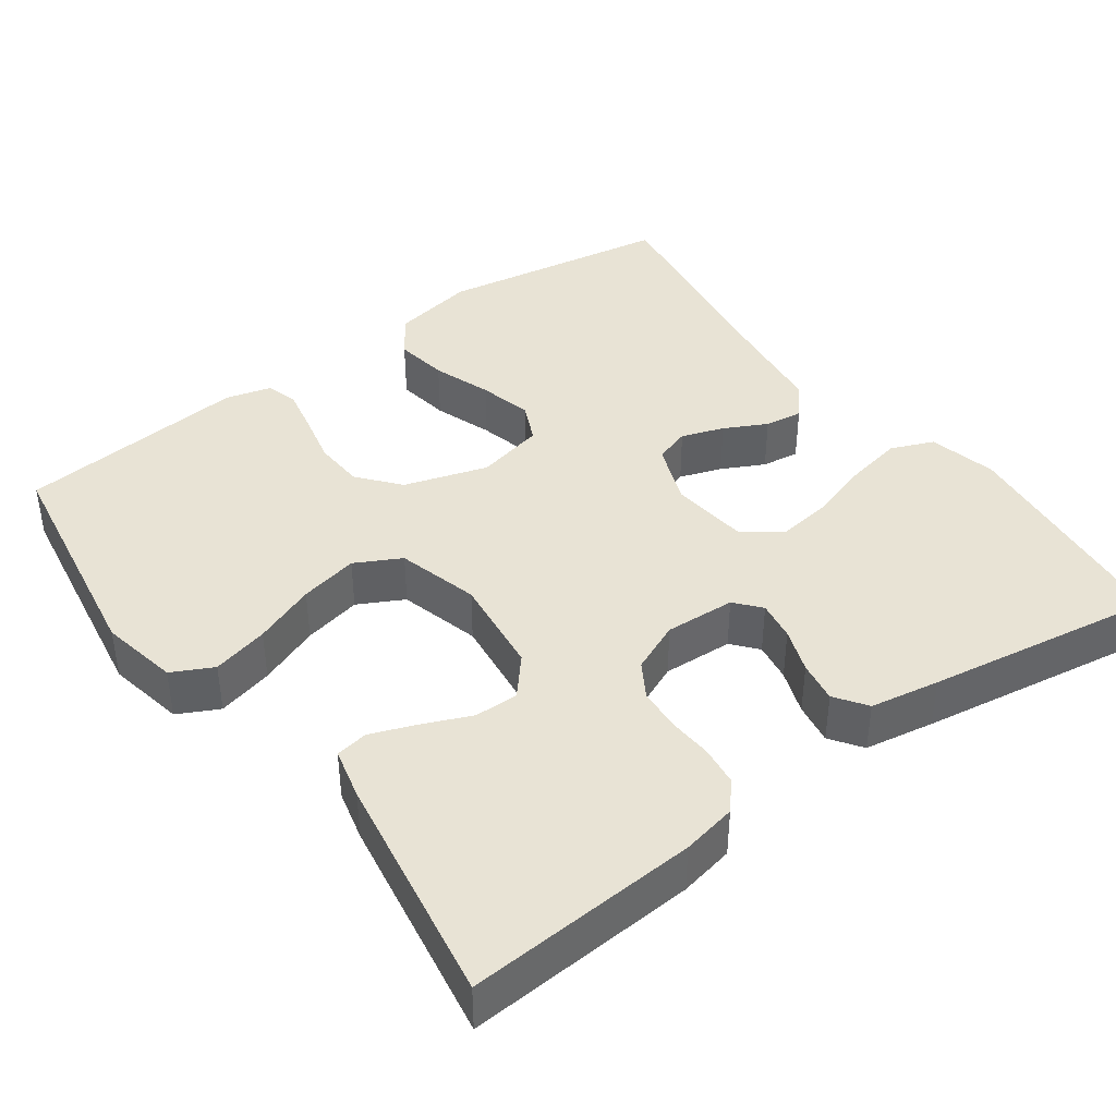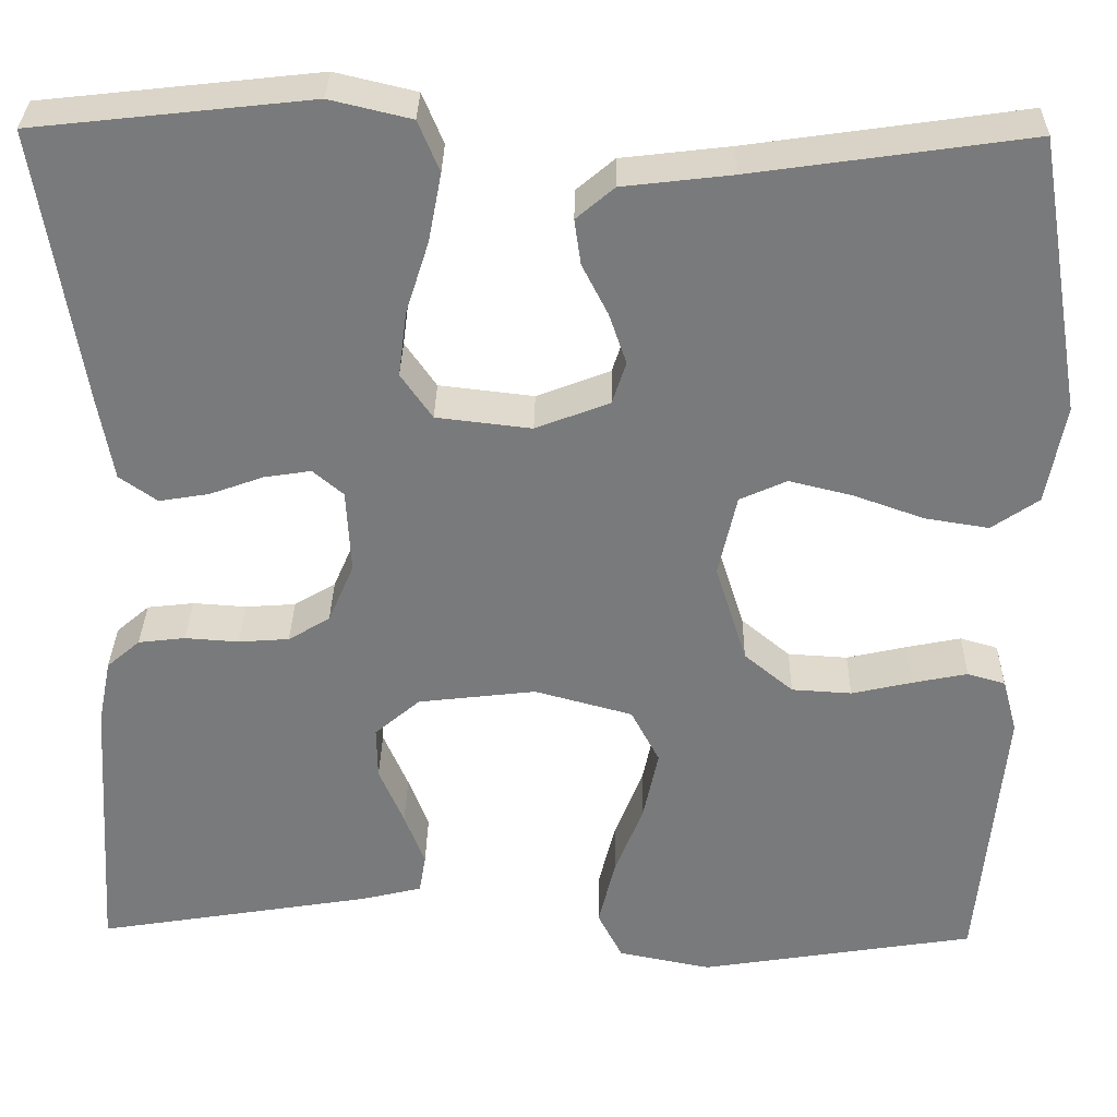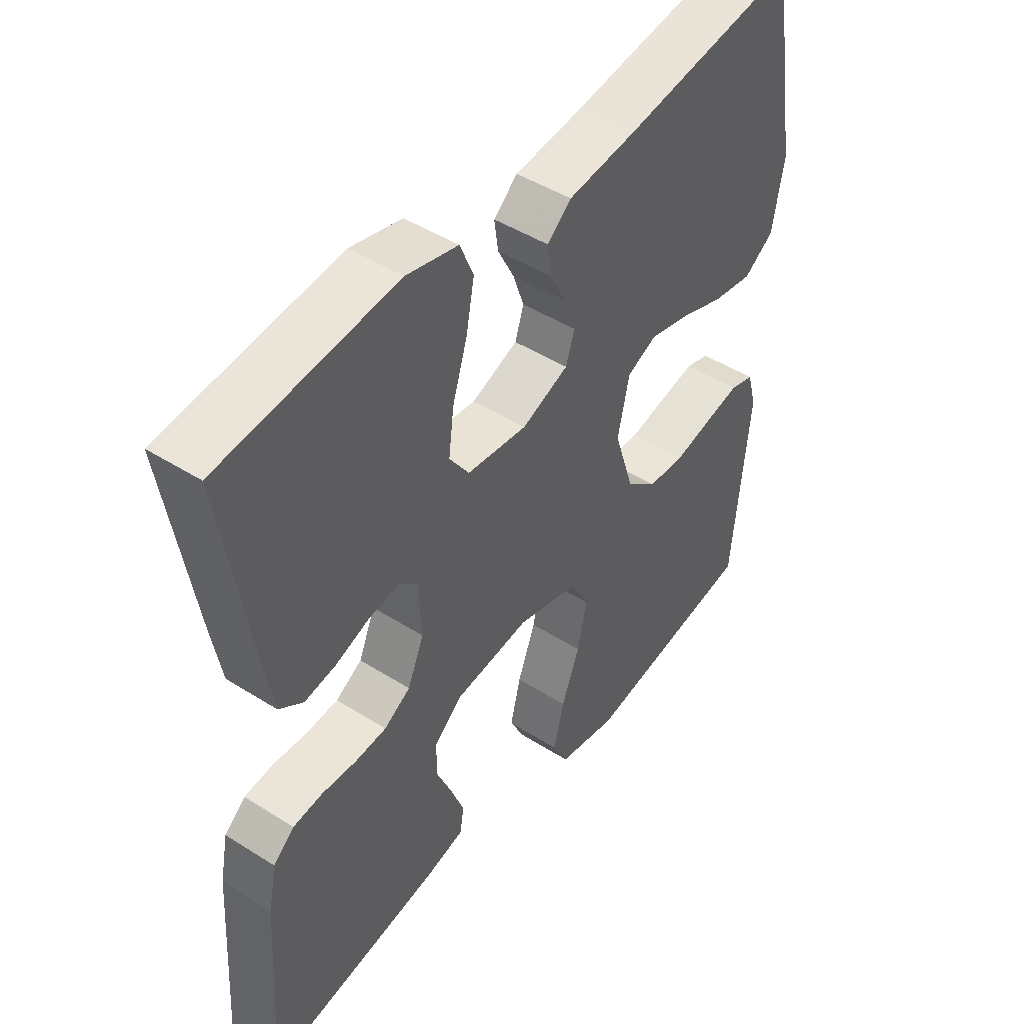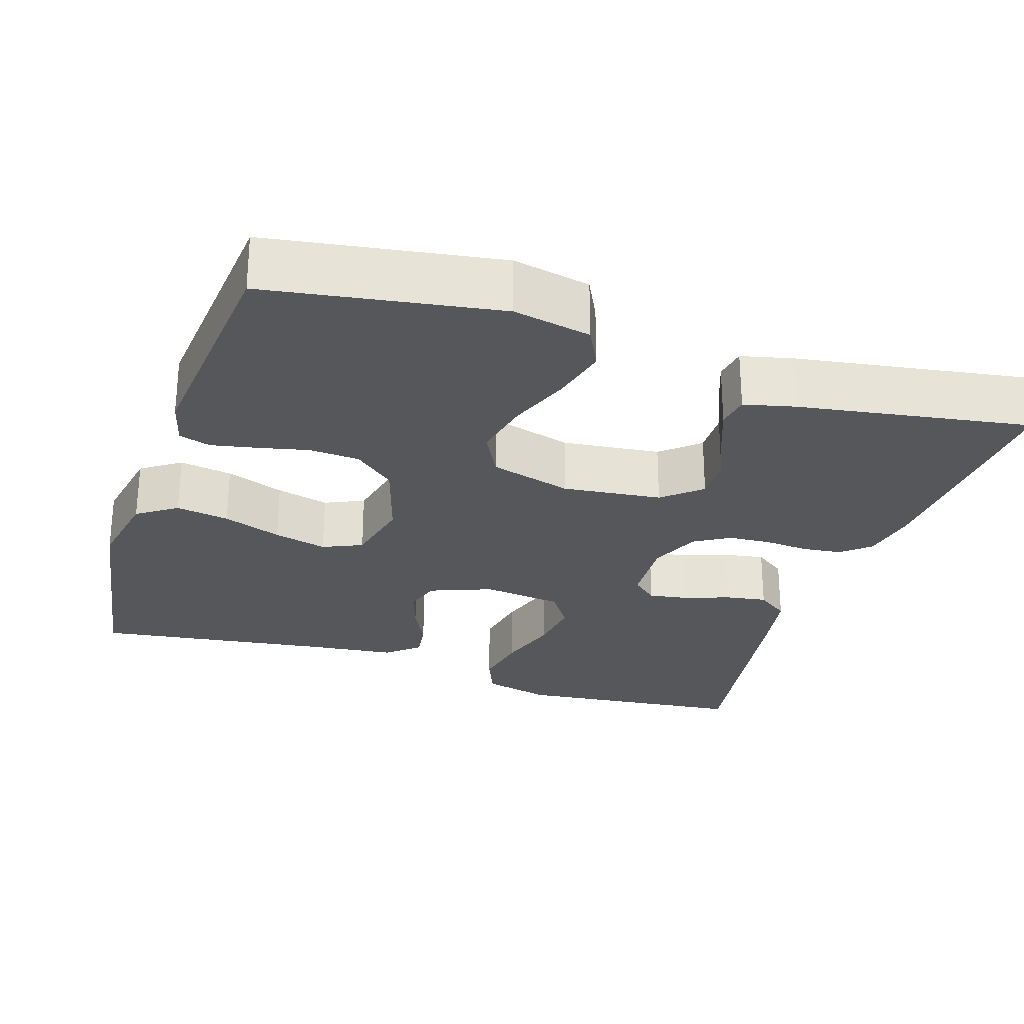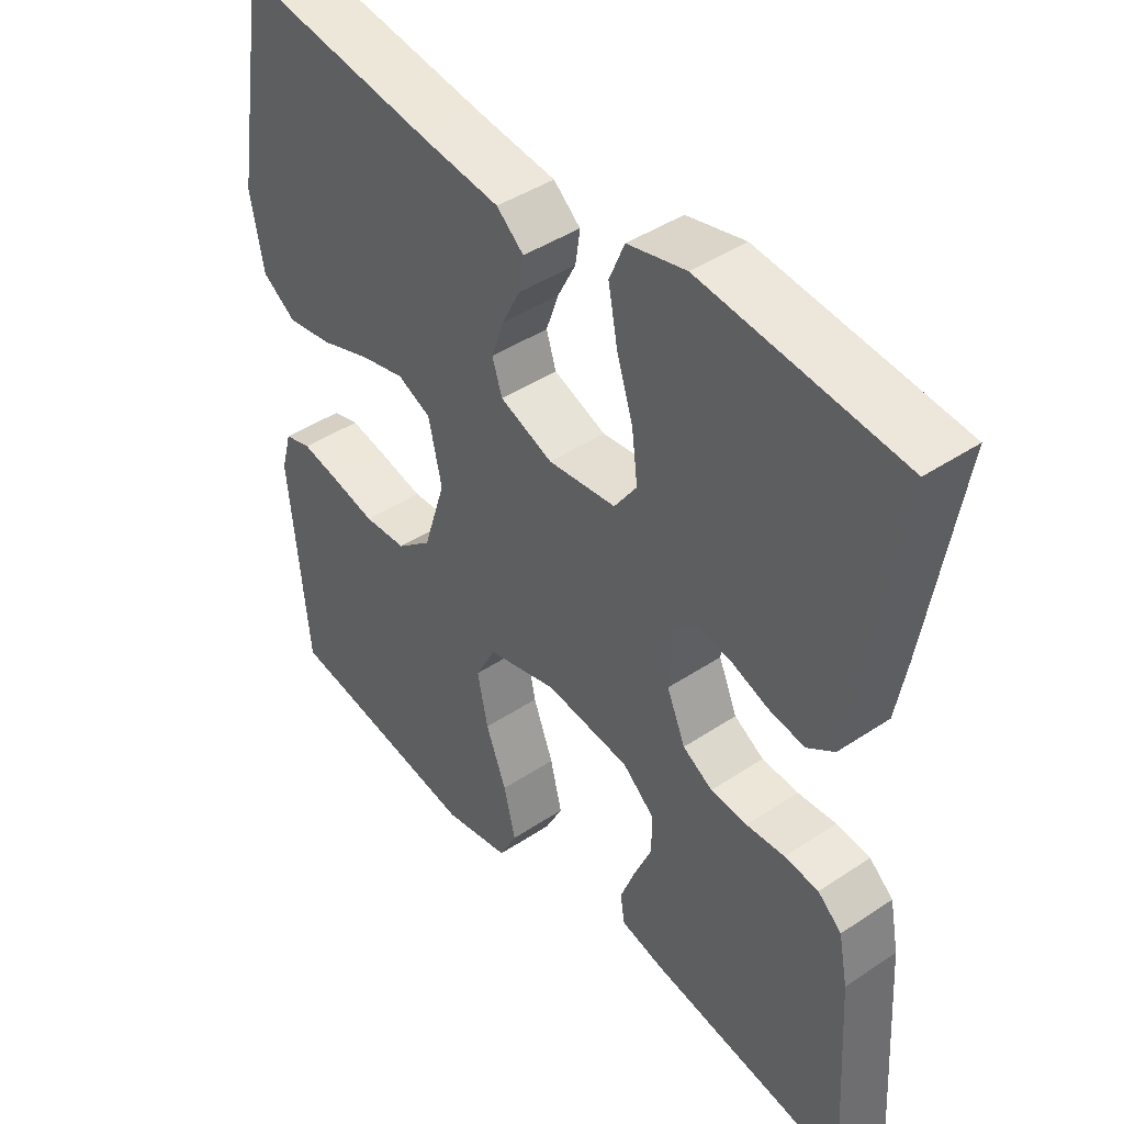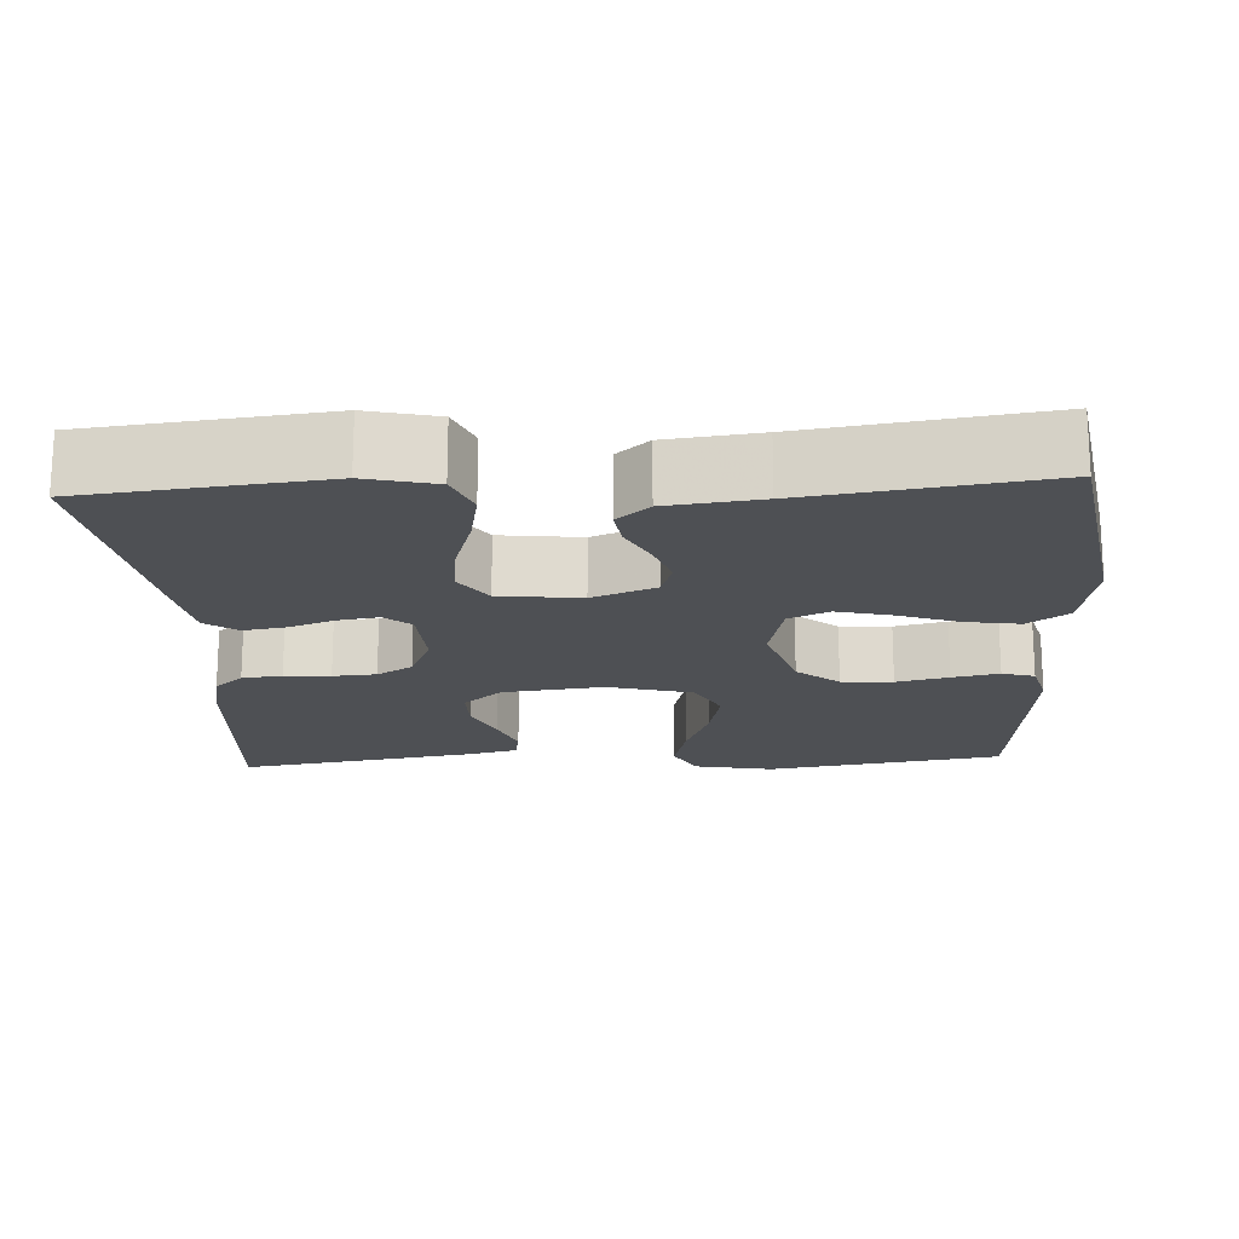
<metadata>
{"format":"obj","ext":"obj","renderer":"f3d","projection":"perspective","resolution":1024,"background":"white","views":[{"elev":41.1,"azim":-126.1,"up":"+Y"},{"elev":31.9,"azim":1.0,"up":"+Z"},{"elev":46.3,"azim":-54.1,"up":"+Z"},{"elev":-27.3,"azim":161.9,"up":"+Y"},{"elev":43.4,"azim":-128.2,"up":"+Z"},{"elev":-18.5,"azim":3.1,"up":"+Y"}]}
</metadata>
<code>
v -0.5 0.07 0.5
v -0.2 0.07 0.533
v -0.112 0.07 0.512
v -0.089 0.07 0.457
v -0.103 0.07 0.383
v -0.128 0.07 0.304
v -0.137 0.07 0.233
v -0.103 0.07 0.184
v 0 0.07 0.172
v 0.08 0.07 0.203
v 0.095 0.07 0.249
v 0.076 0.07 0.304
v 0.048 0.07 0.359
v 0.041 0.07 0.408
v 0.082 0.07 0.443
v 0.2 0.07 0.457
v 0.5 0.07 0.5
v 0.55 0.07 0.2
v 0.53 0.07 0.092
v 0.479 0.07 0.057
v 0.41 0.07 0.068
v 0.334 0.07 0.095
v 0.265 0.07 0.112
v 0.214 0.07 0.089
v 0.194 0.07 0
v 0.228 0.07 -0.108
v 0.281 0.07 -0.152
v 0.346 0.07 -0.156
v 0.412 0.07 -0.141
v 0.471 0.07 -0.129
v 0.512 0.07 -0.141
v 0.528 0.07 -0.2
v 0.5 0.07 -0.5
v 0.2 0.07 -0.548
v 0.099 0.07 -0.528
v 0.072 0.07 -0.475
v 0.09 0.07 -0.402
v 0.121 0.07 -0.322
v 0.137 0.07 -0.246
v 0.106 0.07 -0.187
v 0 0.07 -0.158
v -0.128 0.07 -0.173
v -0.177 0.07 -0.215
v -0.176 0.07 -0.272
v -0.149 0.07 -0.335
v -0.127 0.07 -0.393
v -0.134 0.07 -0.435
v -0.2 0.07 -0.451
v -0.5 0.07 -0.5
v -0.481 0.07 -0.2
v -0.467 0.07 -0.129
v -0.431 0.07 -0.098
v -0.38 0.07 -0.092
v -0.322 0.07 -0.096
v -0.267 0.07 -0.092
v -0.222 0.07 -0.065
v -0.194 0.07 0
v -0.199 0.07 0.091
v -0.232 0.07 0.119
v -0.283 0.07 0.111
v -0.341 0.07 0.09
v -0.395 0.07 0.081
v -0.436 0.07 0.11
v -0.452 0.07 0.2
v -0.5 0 0.5
v -0.2 0 0.533
v -0.112 0 0.512
v -0.089 0 0.457
v -0.103 0 0.383
v -0.128 0 0.304
v -0.137 0 0.233
v -0.103 0 0.184
v 0 0 0.172
v 0.08 0 0.203
v 0.095 0 0.249
v 0.076 0 0.304
v 0.048 0 0.359
v 0.041 0 0.408
v 0.082 0 0.443
v 0.2 0 0.457
v 0.5 0 0.5
v 0.55 0 0.2
v 0.53 0 0.092
v 0.479 0 0.057
v 0.41 0 0.068
v 0.334 0 0.095
v 0.265 0 0.112
v 0.214 0 0.089
v 0.194 0 0
v 0.228 0 -0.108
v 0.281 0 -0.152
v 0.346 0 -0.156
v 0.412 0 -0.141
v 0.471 0 -0.129
v 0.512 0 -0.141
v 0.528 0 -0.2
v 0.5 0 -0.5
v 0.2 0 -0.548
v 0.099 0 -0.528
v 0.072 0 -0.475
v 0.09 0 -0.402
v 0.121 0 -0.322
v 0.137 0 -0.246
v 0.106 0 -0.187
v 0 0 -0.158
v -0.128 0 -0.173
v -0.177 0 -0.215
v -0.176 0 -0.272
v -0.149 0 -0.335
v -0.127 0 -0.393
v -0.134 0 -0.435
v -0.2 0 -0.451
v -0.5 0 -0.5
v -0.481 0 -0.2
v -0.467 0 -0.129
v -0.431 0 -0.098
v -0.38 0 -0.092
v -0.322 0 -0.096
v -0.267 0 -0.092
v -0.222 0 -0.065
v -0.194 0 0
v -0.199 0 0.091
v -0.232 0 0.119
v -0.283 0 0.111
v -0.341 0 0.09
v -0.395 0 0.081
v -0.436 0 0.11
v -0.452 0 0.2
f 60 61 62 63
f 59 60 63 64
f 51 52 53 54
f 51 54 55
f 50 51 55
f 49 50 55
f 48 49 55 56
f 44 45 46 47
f 44 47 48
f 43 44 48 56
f 35 36 37 38
f 35 38 39
f 34 35 39
f 33 34 39
f 32 33 39 40
f 28 29 30 31
f 28 31 32 40
f 19 20 21 22
f 19 22 23
f 16 17 18 19
f 16 19 23
f 15 16 23 24
f 12 13 14 15
f 11 12 15 24
f 3 4 5 6
f 3 6 7
f 2 3 7
f 59 64 1 2
f 58 59 2 7
f 57 58 7 8
f 42 43 56 57
f 41 42 57 8
f 27 28 40 41
f 26 27 41
f 25 26 41 8
f 10 11 24 25
f 9 10 25
f 8 9 25
f 127 126 125 124
f 128 127 124 123
f 118 117 116 115
f 119 118 115
f 119 115 114
f 119 114 113
f 120 119 113 112
f 111 110 109 108
f 112 111 108
f 120 112 108 107
f 102 101 100 99
f 103 102 99
f 103 99 98
f 103 98 97
f 104 103 97 96
f 95 94 93 92
f 104 96 95 92
f 86 85 84 83
f 87 86 83
f 83 82 81 80
f 87 83 80
f 88 87 80 79
f 79 78 77 76
f 88 79 76 75
f 70 69 68 67
f 71 70 67
f 71 67 66
f 66 65 128 123
f 71 66 123 122
f 72 71 122 121
f 121 120 107 106
f 72 121 106 105
f 105 104 92 91
f 105 91 90
f 72 105 90 89
f 89 88 75 74
f 89 74 73
f 89 73 72
f 1 65 66 2
f 2 66 67 3
f 3 67 68 4
f 4 68 69 5
f 5 69 70 6
f 6 70 71 7
f 7 71 72 8
f 8 72 73 9
f 9 73 74 10
f 10 74 75 11
f 11 75 76 12
f 12 76 77 13
f 13 77 78 14
f 14 78 79 15
f 15 79 80 16
f 16 80 81 17
f 17 81 82 18
f 18 82 83 19
f 19 83 84 20
f 20 84 85 21
f 21 85 86 22
f 22 86 87 23
f 23 87 88 24
f 24 88 89 25
f 25 89 90 26
f 26 90 91 27
f 27 91 92 28
f 28 92 93 29
f 29 93 94 30
f 30 94 95 31
f 31 95 96 32
f 32 96 97 33
f 33 97 98 34
f 34 98 99 35
f 35 99 100 36
f 36 100 101 37
f 37 101 102 38
f 38 102 103 39
f 39 103 104 40
f 40 104 105 41
f 41 105 106 42
f 42 106 107 43
f 43 107 108 44
f 44 108 109 45
f 45 109 110 46
f 46 110 111 47
f 47 111 112 48
f 48 112 113 49
f 49 113 114 50
f 50 114 115 51
f 51 115 116 52
f 52 116 117 53
f 53 117 118 54
f 54 118 119 55
f 55 119 120 56
f 56 120 121 57
f 57 121 122 58
f 58 122 123 59
f 59 123 124 60
f 60 124 125 61
f 61 125 126 62
f 62 126 127 63
f 63 127 128 64
f 64 128 65 1

</code>
